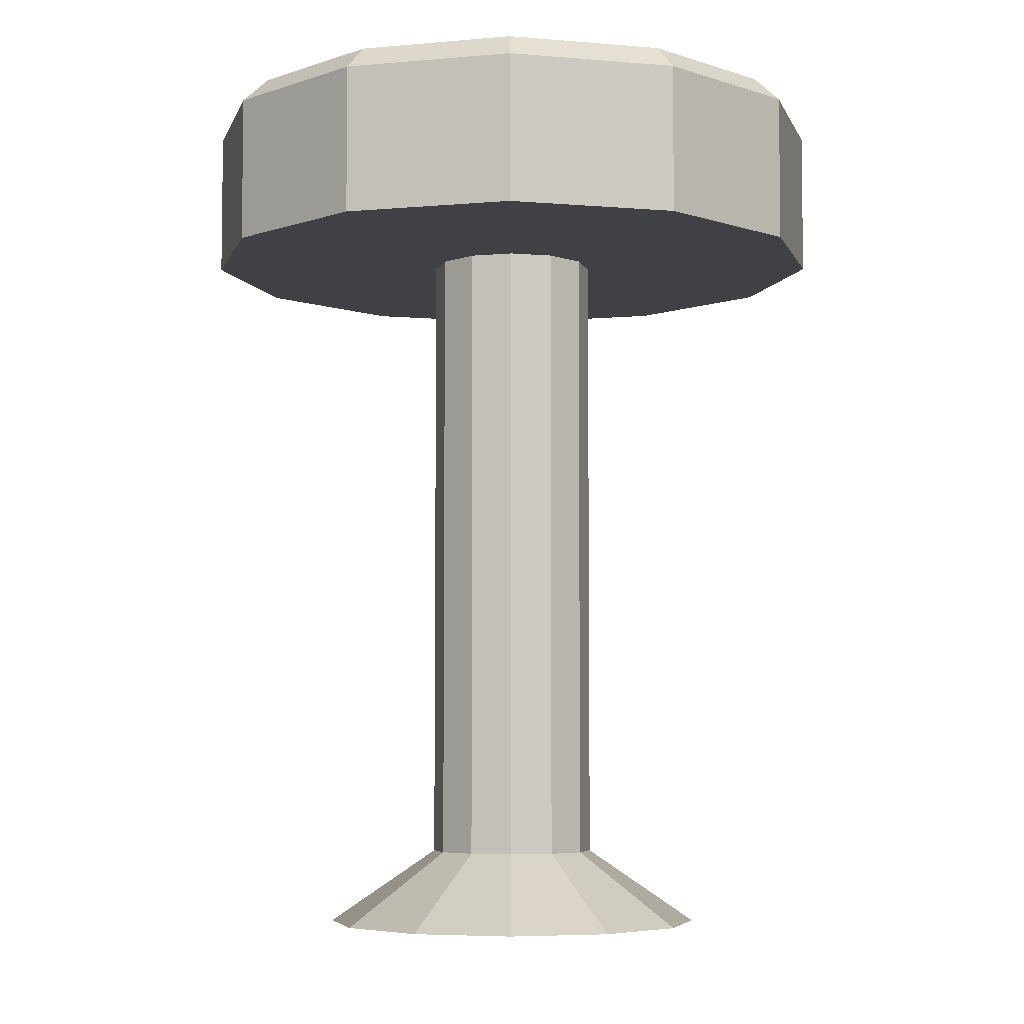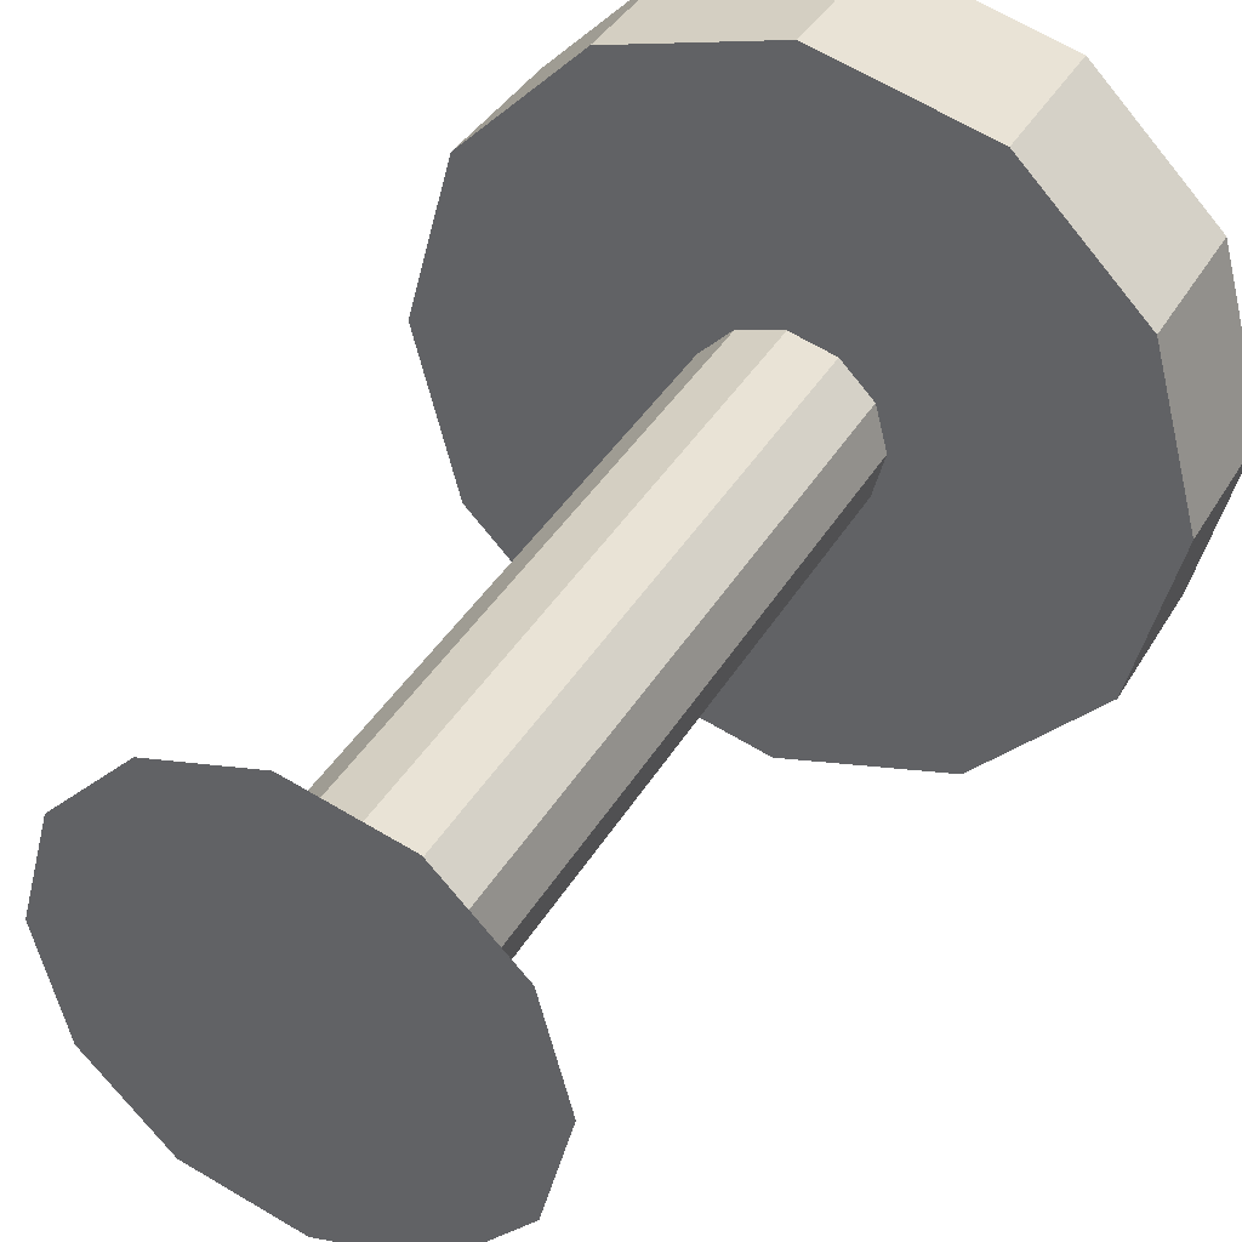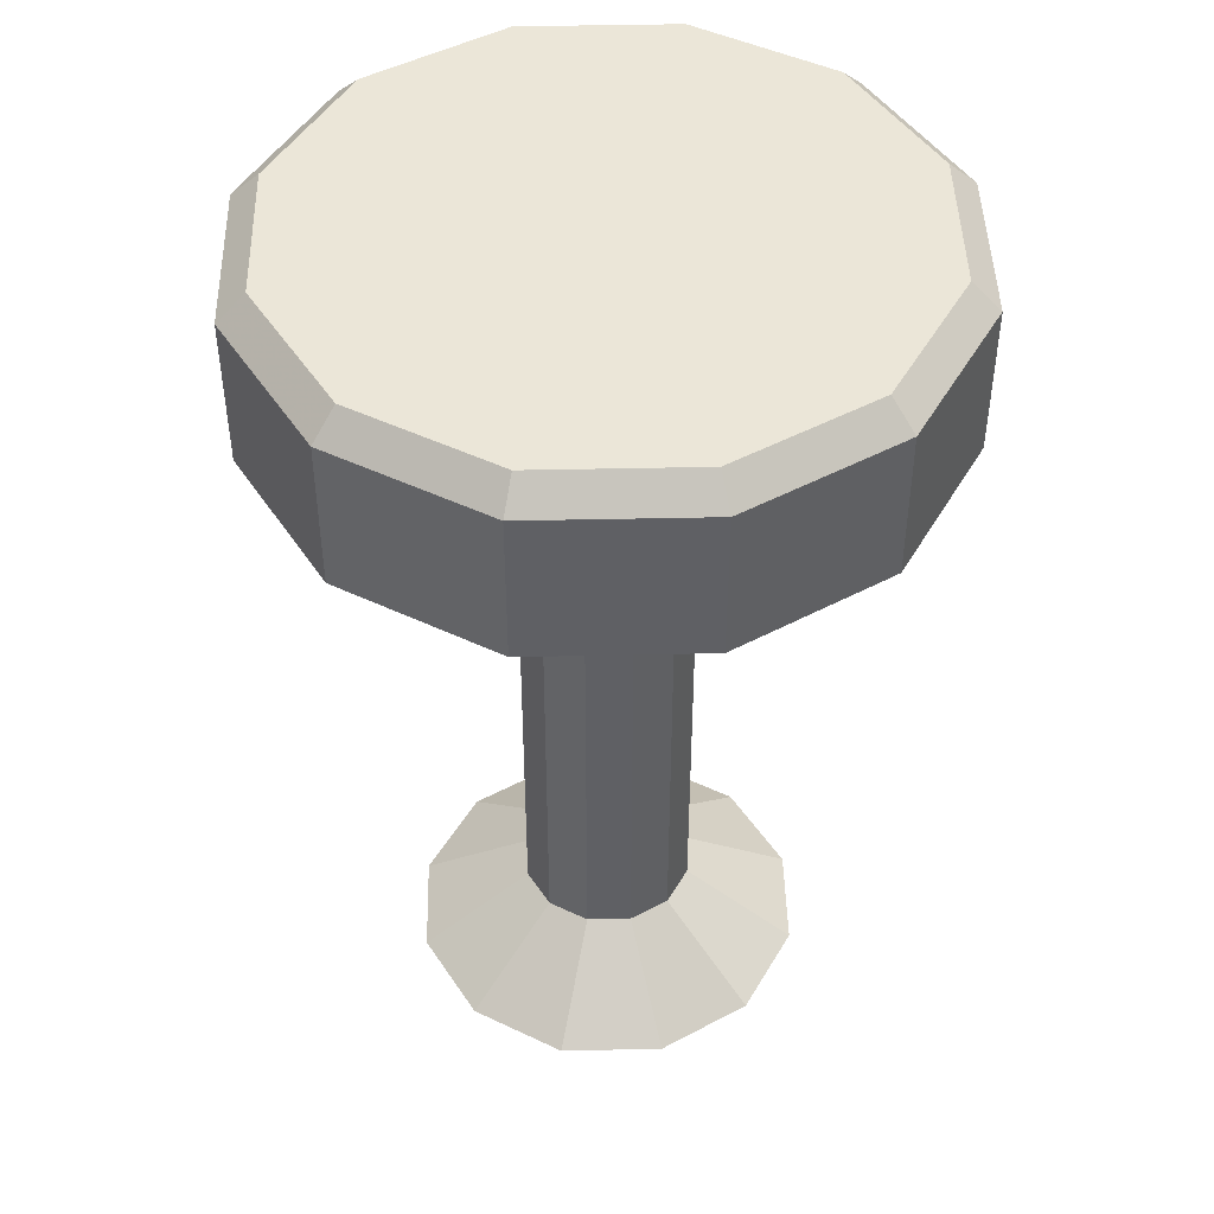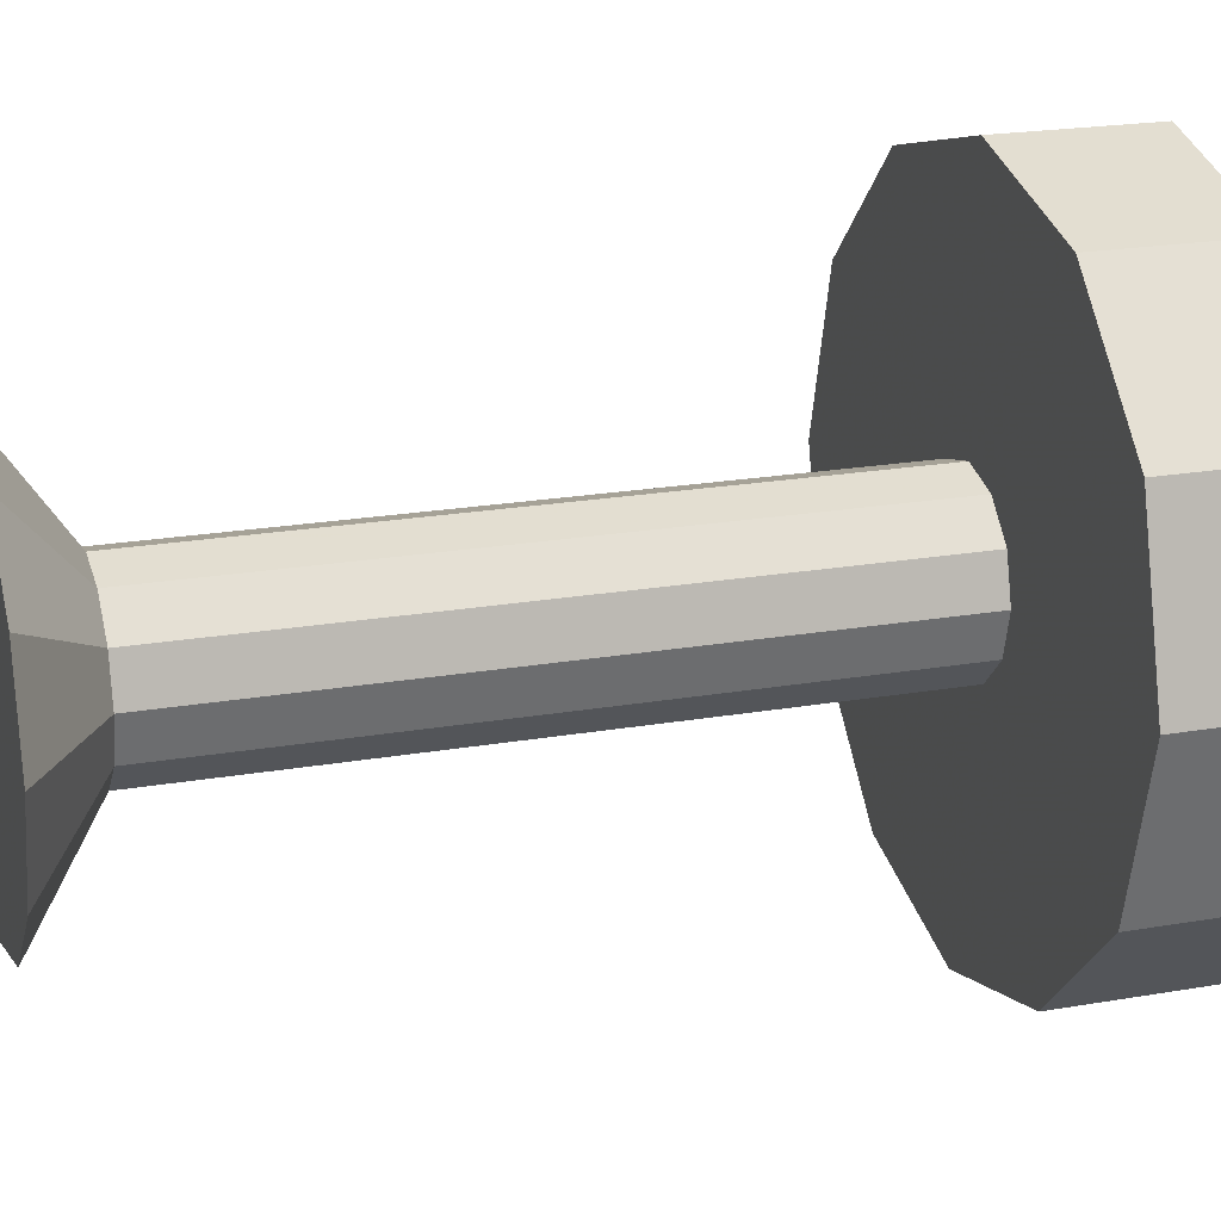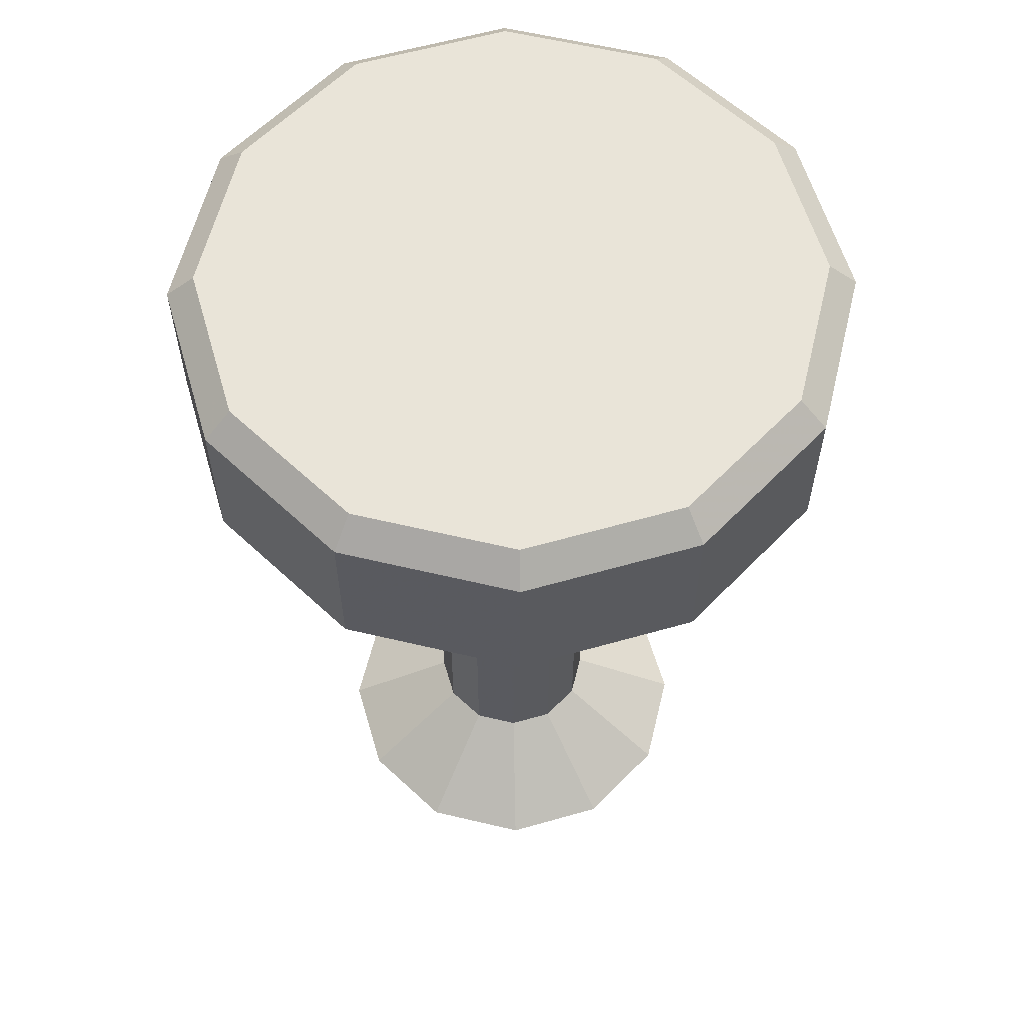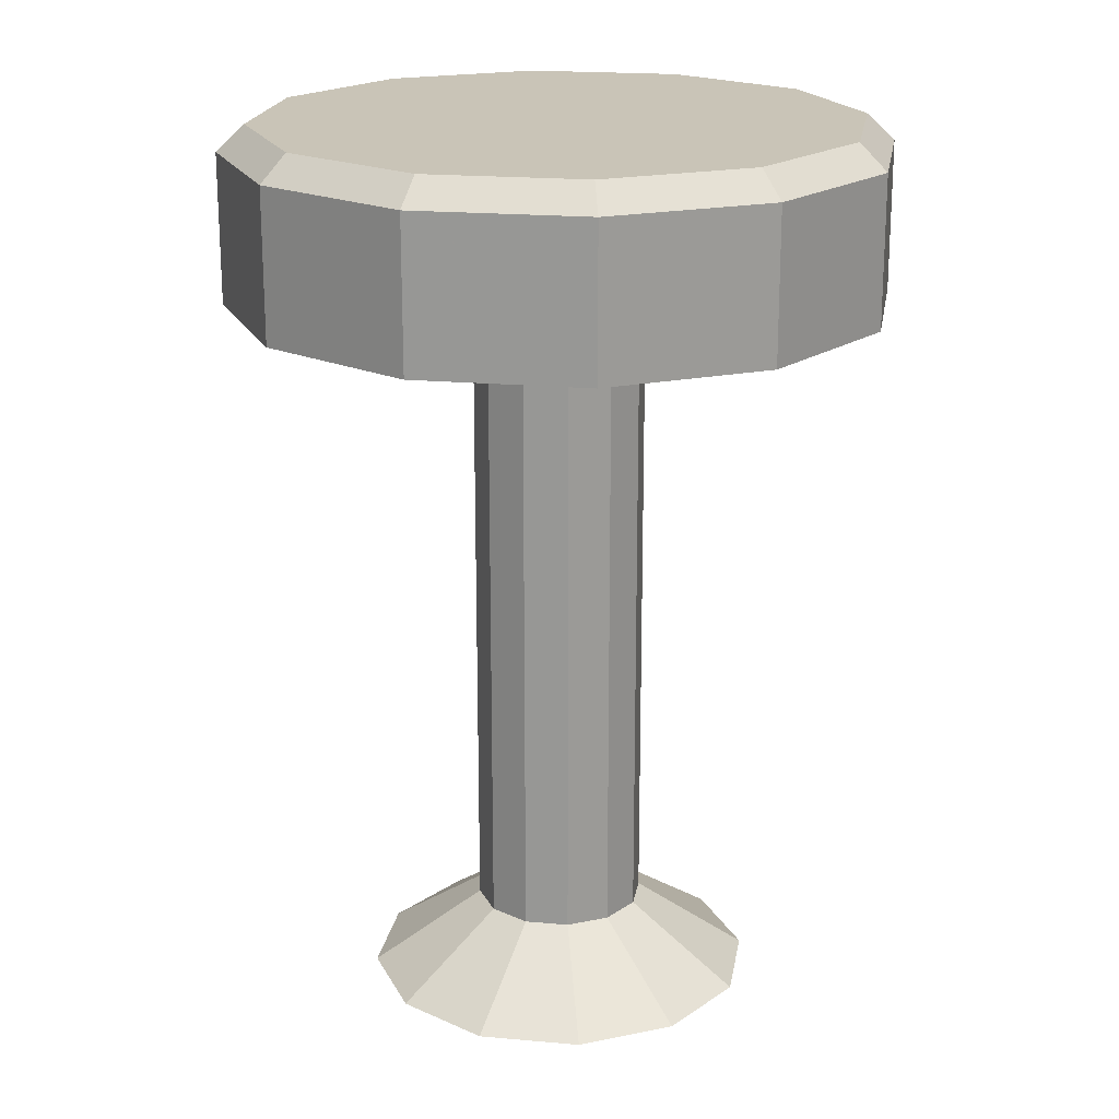
<metadata>
{"format":"obj","ext":"obj","renderer":"f3d","projection":"perspective","resolution":1024,"background":"white","views":[{"elev":-5.6,"azim":30.4,"up":"+Y"},{"elev":37.4,"azim":26.8,"up":"+Z"},{"elev":46.1,"azim":133.6,"up":"+Y"},{"elev":20.8,"azim":72.5,"up":"+Z"},{"elev":59.8,"azim":28.7,"up":"+Y"},{"elev":20.0,"azim":24.3,"up":"+Y"}]}
</metadata>
<code>
o Cylinder
v 0 2.208 -1
v -0 2.741 -0.9148
v 0.5 2.208 -0.866
v 0.4574 2.741 -0.7923
v 0.866 2.208 -0.5
v 0.7923 2.741 -0.4574
v 1 2.208 0
v 0.9148 2.741 0
v 0.866 2.208 0.5
v 0.7923 2.741 0.4574
v 0.5 2.208 0.866
v 0.4574 2.741 0.7923
v 0 2.208 1
v 0 2.741 0.9148
v -0.5 2.208 0.866
v -0.4574 2.741 0.7923
v -0.866 2.208 0.5
v -0.7923 2.741 0.4574
v -1 2.208 0
v -0.9148 2.741 0
v -0.866 2.208 -0.5
v -0.7923 2.741 -0.4574
v -0.5 2.208 -0.866
v -0.4574 2.741 -0.7923
v 0 2.662 -1
v 0.5 2.662 -0.866
v 0.866 2.662 -0.5
v 1 2.662 0
v 0.866 2.662 0.5
v 0.5 2.662 0.866
v 0 2.662 1
v -0.5 2.662 0.866
v -0.866 2.662 0.5
v -1 2.662 0
v -0.866 2.662 -0.5
v -0.5 2.662 -0.866
v -0 2.208 -0.2605
v 0.1303 2.208 -0.2256
v 0.2256 2.208 -0.1303
v 0.2605 2.208 0
v 0.2256 2.208 0.1303
v 0.1303 2.208 0.2256
v 0 2.208 0.2605
v -0.1303 2.208 0.2256
v -0.2256 2.208 0.1303
v -0.2605 2.208 0
v -0.2256 2.208 -0.1303
v -0.1303 2.208 -0.2256
v -0 0.2317 -0.2605
v 0.1303 0.2317 -0.2256
v 0.2256 0.2317 -0.1303
v 0.2605 0.2317 0
v 0.2256 0.2317 0.1303
v 0.1303 0.2317 0.2256
v 0 0.2317 0.2605
v -0.1303 0.2317 0.2256
v -0.2256 0.2317 0.1303
v -0.2605 0.2317 0
v -0.2256 0.2317 -0.1303
v -0.1303 0.2317 -0.2256
v -0 4.1e-05 -0.6005
v 0.3003 4.1e-05 -0.5201
v 0.5201 4.1e-05 -0.3003
v 0.6005 4.1e-05 0
v 0.5201 4.1e-05 0.3003
v 0.3003 4.1e-05 0.5201
v 0 4.1e-05 0.6005
v -0.3003 4.1e-05 0.5201
v -0.5201 4.1e-05 0.3003
v -0.6005 4.1e-05 0
v -0.5201 4.1e-05 -0.3003
v -0.3003 4.1e-05 -0.5201
f 25 2 4 26
f 26 4 6 27
f 27 6 8 28
f 28 8 10 29
f 29 10 12 30
f 30 12 14 31
f 31 14 16 32
f 32 16 18 33
f 33 18 20 34
f 34 20 22 35
f 4 2 24
f 4 24 6
f 24 22 6
f 22 8 6
f 22 20 8
f 20 10 8
f 20 18 10
f 18 12 10
f 18 16 12
f 16 14 12
f 36 24 2 25
f 35 22 24 36
f 13 15 44 43
f 1 25 26 3
f 3 26 27 5
f 5 27 28 7
f 7 28 29 9
f 9 29 30 11
f 11 30 31 13
f 13 31 32 15
f 15 32 33 17
f 17 33 34 19
f 19 34 35 21
f 25 1 23 36
f 21 35 36 23
f 46 47 59 58
f 9 11 42 41
f 5 7 40 39
f 23 1 37 48
f 19 21 47 46
f 15 17 45 44
f 11 13 43 42
f 7 9 41 40
f 3 5 39 38
f 1 3 38 37
f 21 23 48 47
f 17 19 46 45
f 58 59 71 70
f 40 41 53 52
f 47 48 60 59
f 41 42 54 53
f 48 37 49 60
f 42 43 55 54
f 43 44 56 55
f 37 38 50 49
f 44 45 57 56
f 38 39 51 50
f 45 46 58 57
f 39 40 52 51
f 61 62 72
f 62 63 72
f 63 71 72
f 63 64 71
f 64 70 71
f 64 65 70
f 65 69 70
f 65 66 69
f 66 68 69
f 66 67 68
f 52 53 65 64
f 59 60 72 71
f 53 54 66 65
f 60 49 61 72
f 54 55 67 66
f 55 56 68 67
f 49 50 62 61
f 56 57 69 68
f 50 51 63 62
f 57 58 70 69
f 51 52 64 63

</code>
